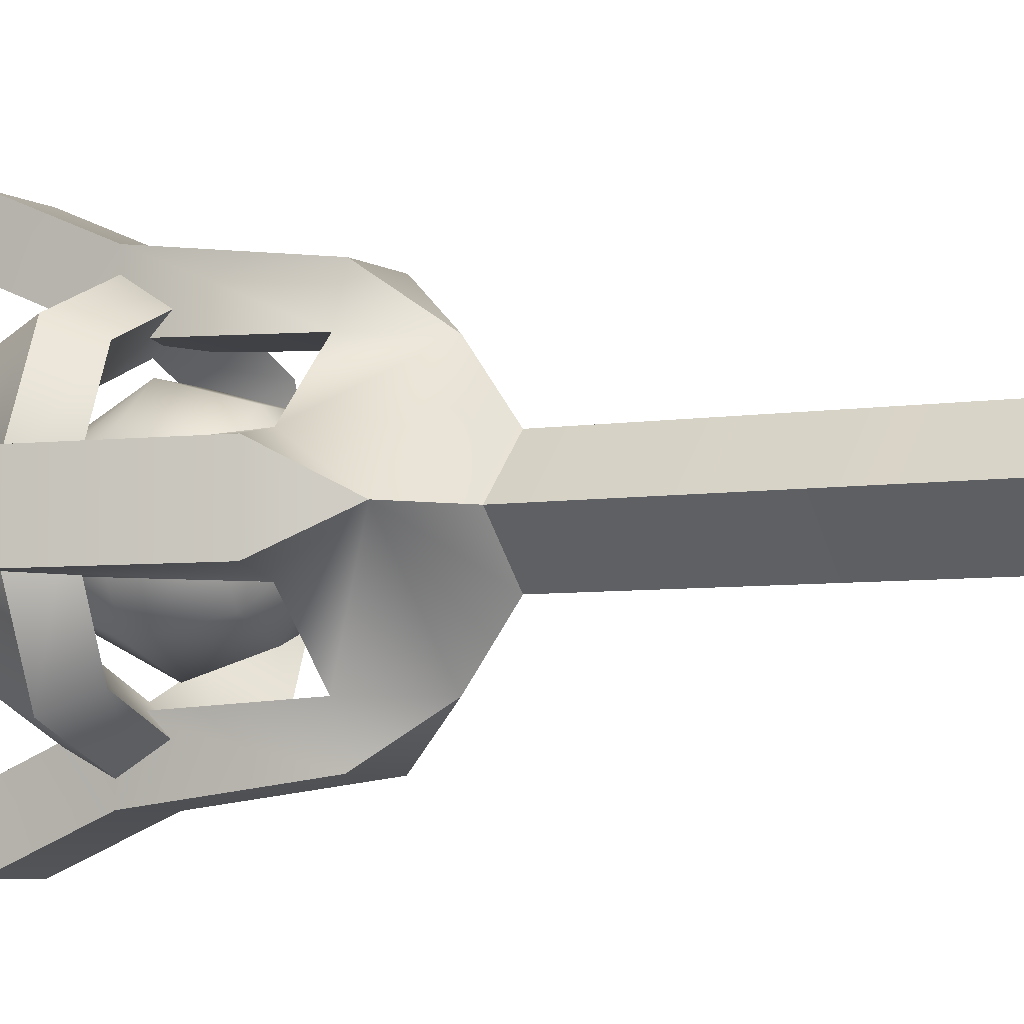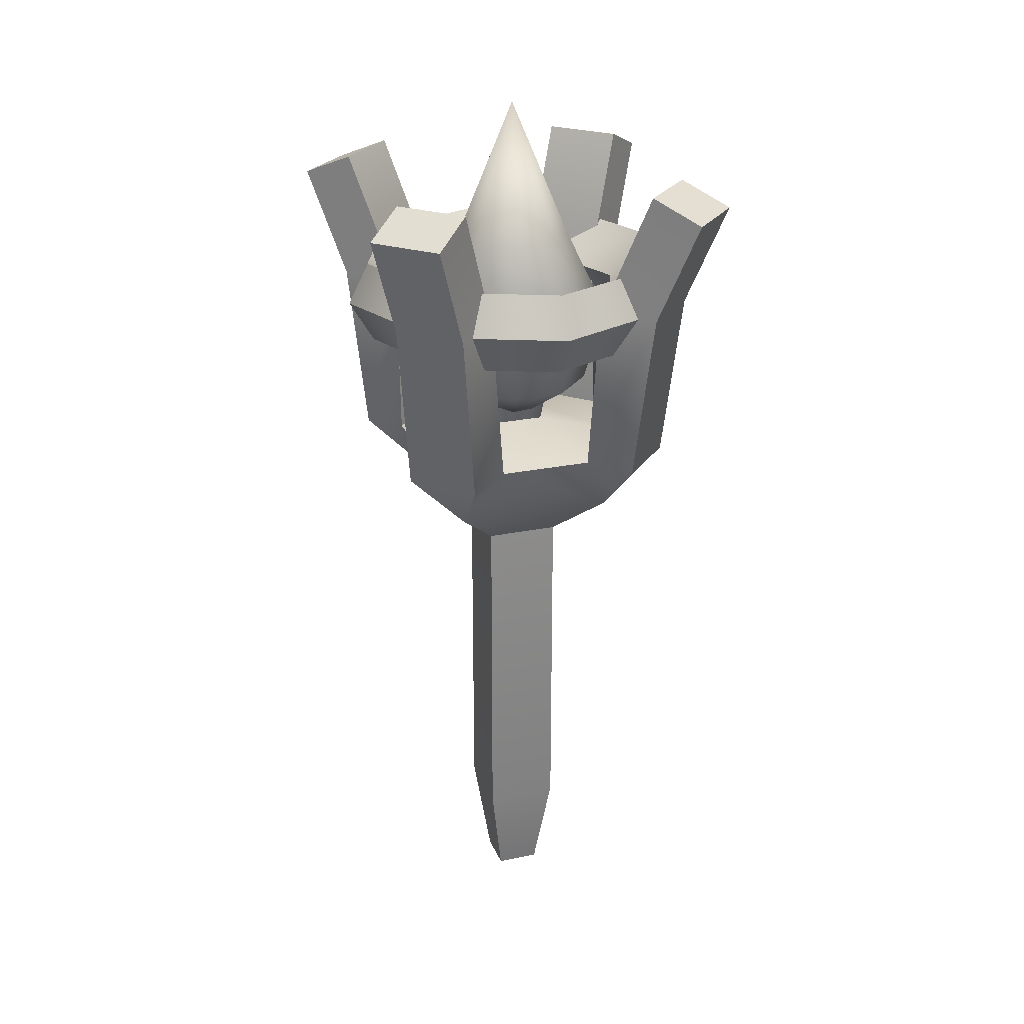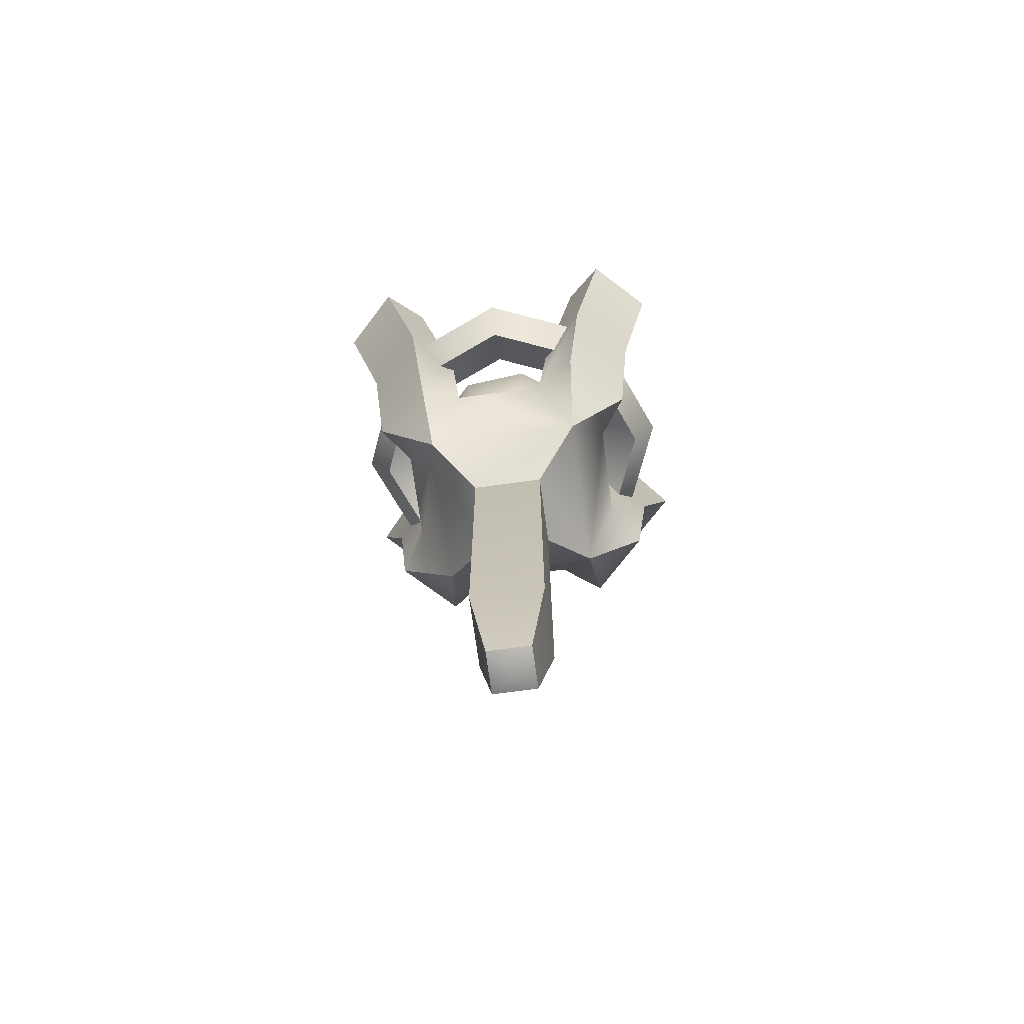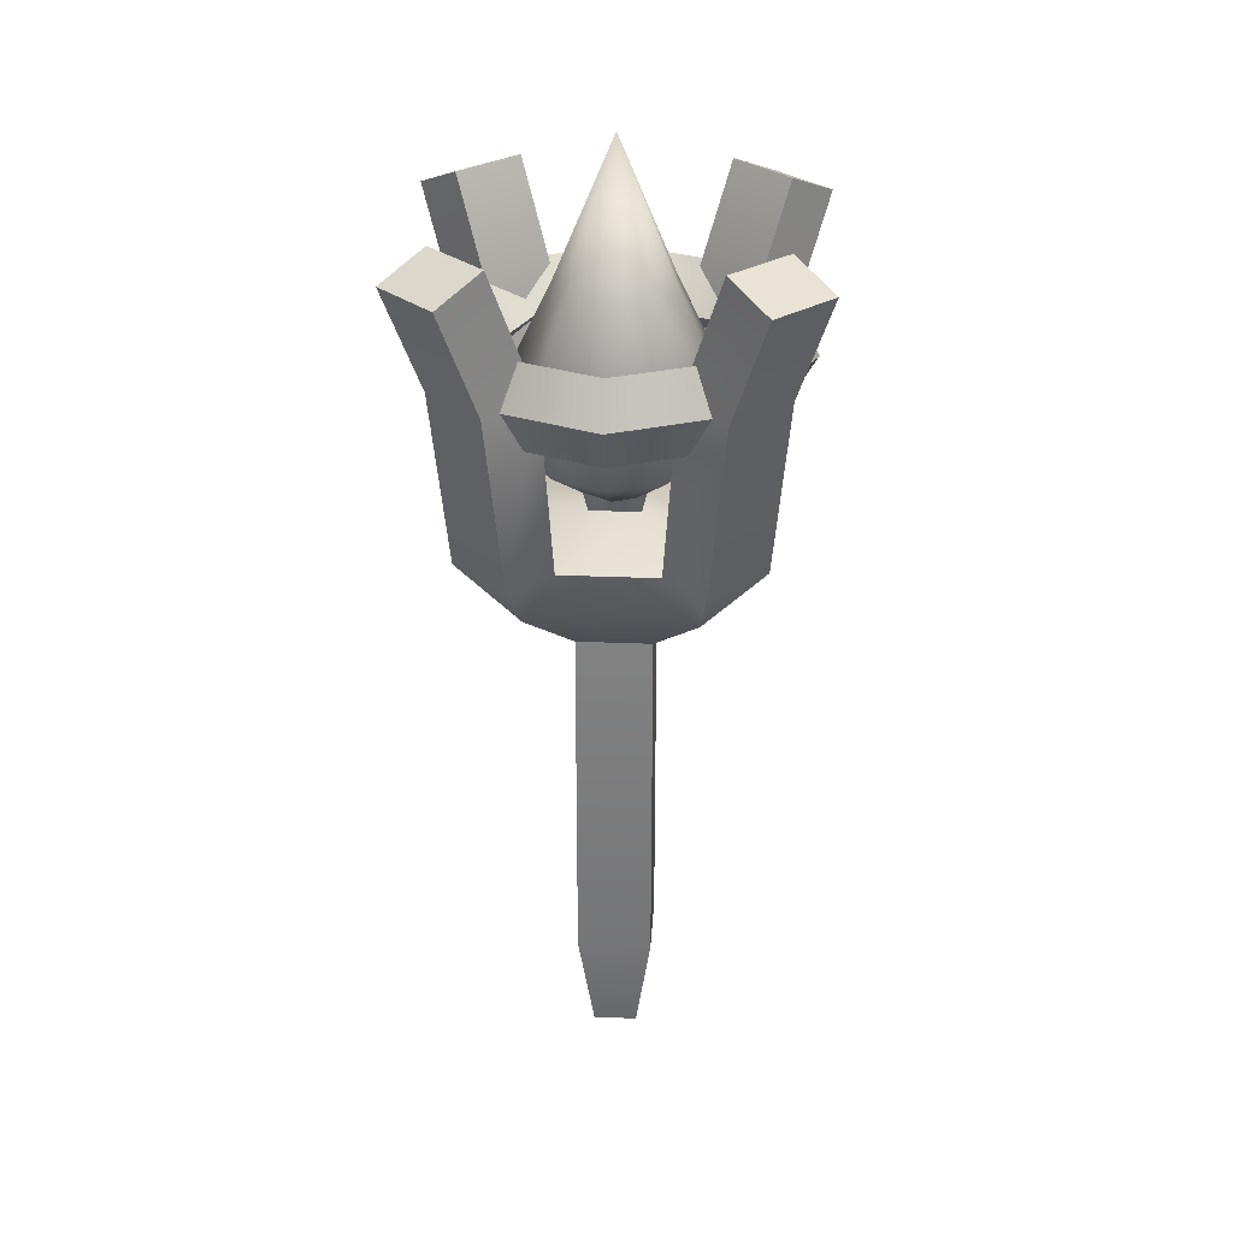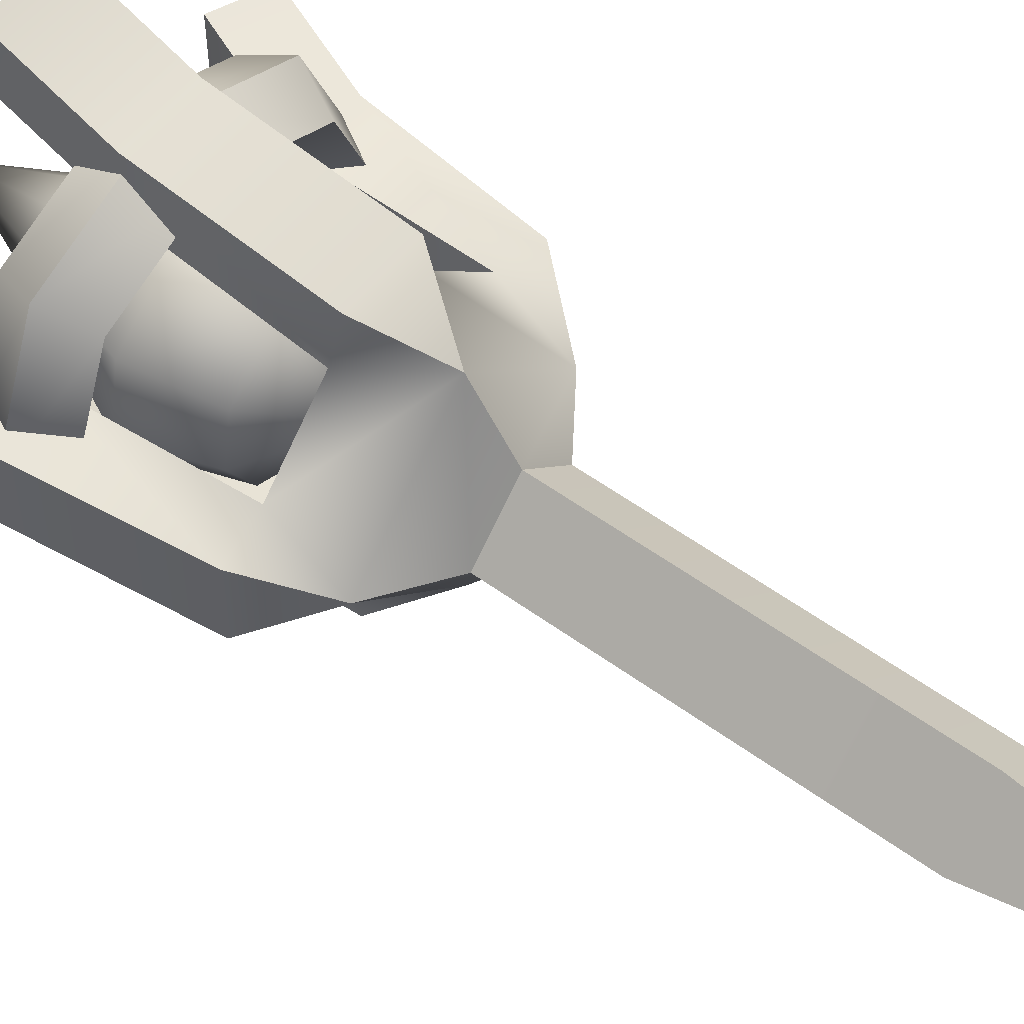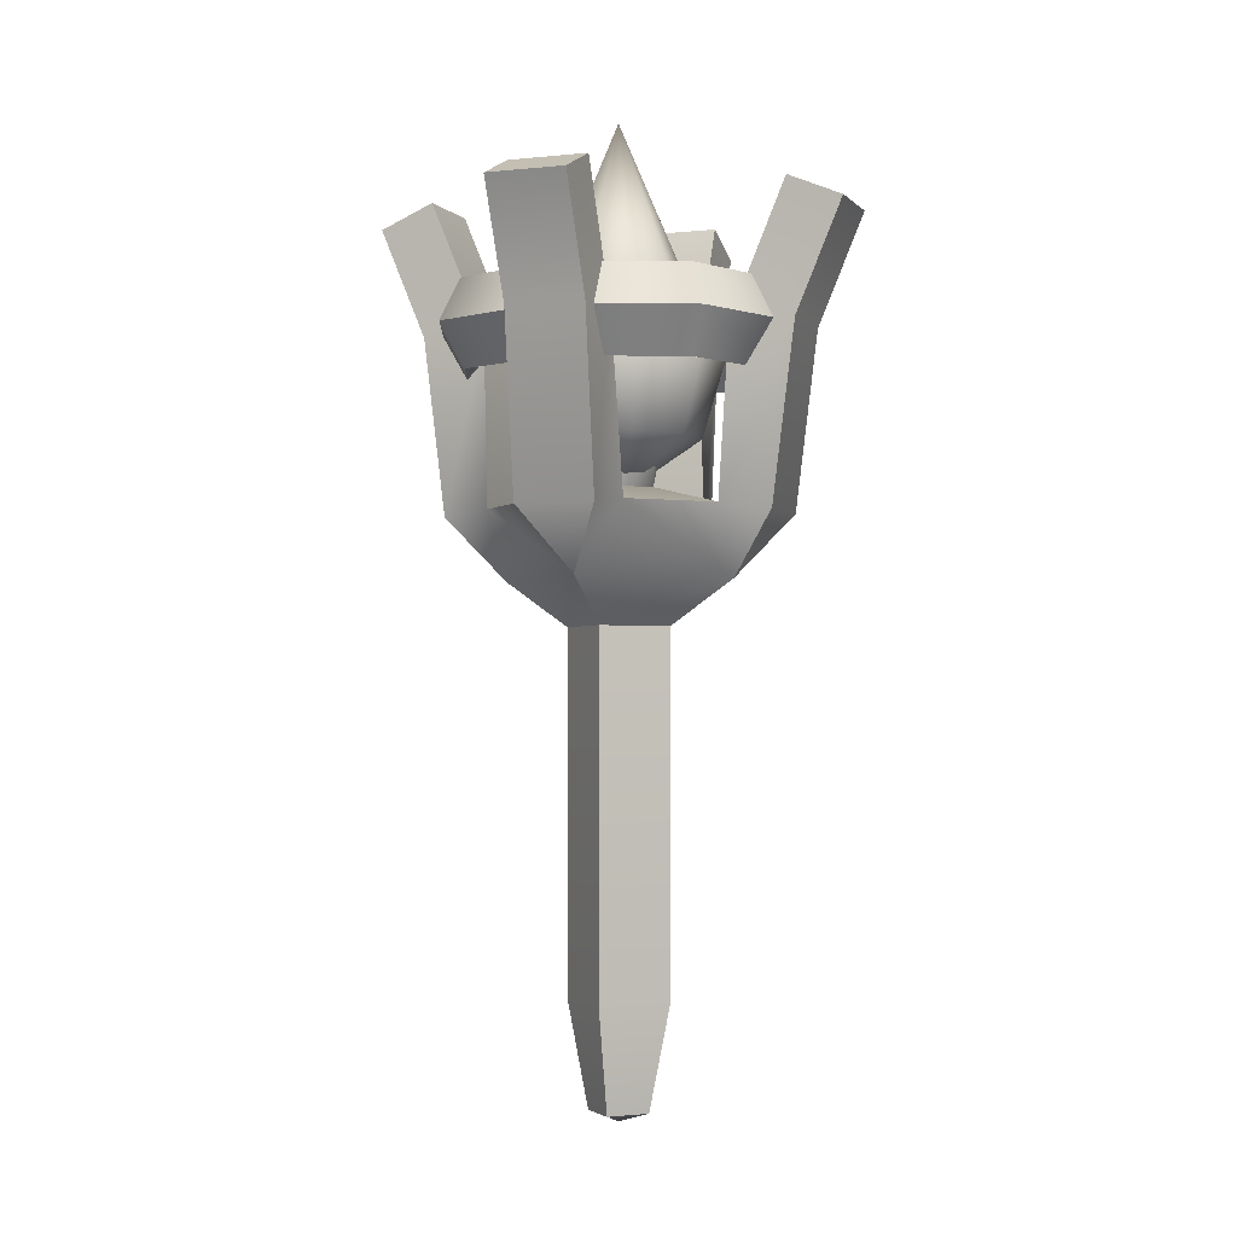
<metadata>
{"format":"obj","ext":"obj","renderer":"f3d","projection":"perspective","resolution":1024,"background":"white","views":[{"elev":-5.2,"azim":-61.8,"up":"+Z"},{"elev":25.4,"azim":-63.4,"up":"+Y"},{"elev":-71.8,"azim":52.8,"up":"+Y"},{"elev":28.9,"azim":-131.4,"up":"+Y"},{"elev":55.0,"azim":-52.3,"up":"+Z"},{"elev":-2.1,"azim":-69.5,"up":"+Y"}]}
</metadata>
<code>
o torch_lit
v -0 0.2111 -0.1368
v -0.05253 0.4032 -0.02176
v 0.1368 0.2111 0
v 0 0.2111 0.1368
v -0.1368 0.2111 0
v 1.2e-05 0.1586 -0.06191
v 0.06192 0.1586 -5e-06
v 1.2e-05 0.1586 0.0619
v -0.06189 0.1586 -5e-06
v 1.2e-05 -0.2598 -0.06191
v 0.06192 -0.2598 -5e-06
v 1.2e-05 -0.2598 0.0619
v -0.06189 -0.2598 -5e-06
v 7e-06 -0.395 -3e-06
v 7e-06 -0.3844 -0.03635
v 0.03636 -0.3844 -3e-06
v 7e-06 -0.3844 0.03635
v -0.03634 -0.3844 -3e-06
v 0.05668 0.2912 -0.1368
v -0.05668 0.2912 -0.1368
v 0.1368 0.2912 -0.05668
v 0.1368 0.2912 0.05668
v 0.05668 0.2912 0.1368
v -0.05668 0.2912 0.1368
v -0.1368 0.2912 0.05668
v -0.1368 0.2912 -0.05668
v -0.04171 0.3152 0
v 0 0.3152 0.04171
v 0.04171 0.3152 0
v -0 0.3152 -0.04171
v -0.05253 0.4032 0.02176
v -0.02176 0.4032 0.05253
v 0.02176 0.4032 0.05253
v 0.05253 0.4032 0.02176
v 0.05253 0.4032 -0.02176
v 0.02176 0.4032 -0.05253
v -0.02176 0.4032 -0.05253
v 0 0.4352 0
v 0 0.491 -0.136
v 0.0962 0.491 -0.0962
v 0.136 0.491 0
v 0.0962 0.491 0.0962
v -0 0.491 0.136
v -0.0962 0.491 0.0962
v -0.136 0.491 0
v -0.0962 0.491 -0.0962
v -1e-06 0.44 -0.1856
v 0.1312 0.44 -0.1312
v 0.1349 0.5403 -0.1349
v 0 0.5403 -0.1908
v 0.1856 0.44 0
v 0.1908 0.5403 0
v 0.1312 0.44 0.1312
v 0.1349 0.5403 0.1349
v -1e-06 0.44 0.1856
v -0 0.5403 0.1908
v -0.1312 0.44 0.1312
v -0.1349 0.5403 0.1349
v -0.1856 0.44 0
v -0.1908 0.5403 0
v -0.1312 0.44 -0.1312
v -0.1349 0.5403 -0.1349
v 2e-06 0.491 -0.2158
v 0.1526 0.491 -0.1526
v 0.2158 0.491 -1e-06
v 0.1526 0.491 0.1526
v 2e-06 0.491 0.2158
v -0.1526 0.491 0.1526
v -0.2158 0.491 -1e-06
v -0.1526 0.491 -0.1526
v -0.04578 0.2842 -0.1946
v 0.04578 0.2842 -0.1946
v -0.04578 0.2842 0.1946
v 0.04578 0.2842 0.1946
v 0.1946 0.2842 -0.04578
v 0.1946 0.2842 0.04578
v -0.1946 0.2842 -0.04578
v -0.1946 0.2842 0.04578
v -0.04578 0.491 -0.146
v -0.04578 0.491 -0.2209
v 0.04578 0.491 -0.2209
v 0.04578 0.491 -0.146
v -0.04578 0.491 0.2209
v -0.04578 0.491 0.146
v 0.04578 0.491 0.146
v 0.04578 0.491 0.2209
v 0.146 0.491 -0.04578
v 0.2209 0.491 -0.04578
v 0.2209 0.491 0.04578
v 0.146 0.491 0.04578
v -0.2209 0.491 -0.04578
v -0.146 0.491 -0.04578
v -0.146 0.491 0.04578
v -0.2209 0.491 0.04578
v -0.04578 0.6466 -0.2114
v -0.04578 0.6196 -0.2751
v 0.04578 0.6196 -0.2751
v 0.04578 0.6466 -0.2114
v -0.04578 0.6196 0.2751
v -0.04578 0.6466 0.2114
v 0.04578 0.6466 0.2114
v 0.04578 0.6196 0.2751
v 0.2114 0.6466 -0.04578
v 0.2751 0.6196 -0.04578
v 0.2751 0.6196 0.04578
v 0.2114 0.6466 0.04578
v -0.2751 0.6196 -0.04578
v -0.2114 0.6466 -0.04578
v -0.2114 0.6466 0.04578
v -0.2751 0.6196 0.04578
v 2.4e-05 0.3704 -0.09482
v 2.4e-05 0.5655 -0.07038
v 0.06098 0.3704 -0.07264
v 0.04527 0.5655 -0.05392
v 0.09341 0.3704 -0.01647
v 0.06934 0.5655 -0.01222
v 0.08214 0.3704 0.04741
v 0.06098 0.5655 0.03519
v 0.03246 0.3704 0.08911
v 0.0241 0.5655 0.06614
v -0.03241 0.3704 0.08911
v -0.02405 0.5655 0.06614
v -0.0821 0.3704 0.04741
v -0.06093 0.5655 0.03519
v -0.09336 0.3704 -0.01647
v -0.06929 0.5655 -0.01222
v -0.06093 0.3704 -0.07264
v -0.04522 0.5655 -0.05392
v 2.4e-05 0.7307 0
v 2.4e-05 0.3054 0
v 2.4e-05 0.4614 -0.1214
v 0.07803 0.4614 -0.09297
v 0.1195 0.4614 -0.02107
v 0.1051 0.4614 0.06068
v 0.04153 0.4614 0.114
v -0.04148 0.4614 0.114
v -0.1051 0.4614 0.06068
v -0.1195 0.4614 -0.02107
v -0.07798 0.4614 -0.09297
f 1 19 21 3
f 3 22 23 4
f 4 24 25 5
f 5 26 20 1
f 1 3 7 6
f 5 1 6 9
f 4 5 9 8
f 3 4 8 7
f 9 6 10 13
f 8 9 13 12
f 7 8 12 11
f 6 7 11 10
f 13 10 15 18
f 12 13 18 17
f 11 12 17 16
f 10 11 16 15
f 14 15 16
f 14 16 17
f 14 17 18
f 14 18 15
f 30 29 21 19
f 29 22 21
f 29 28 23 22
f 28 24 23
f 28 27 25 24
f 27 26 25
f 35 36 38
f 30 19 20
f 28 29 34 33
f 27 30 20 26
f 27 28 32 31
f 30 27 2 37
f 30 37 36
f 29 35 34
f 28 33 32
f 27 31 2
f 29 30 36 35
f 2 31 38
f 32 33 38
f 34 35 38
f 36 37 38
f 37 2 38
f 31 32 38
f 33 34 38
f 63 50 49 64
f 64 49 52 65
f 65 52 54 66
f 66 54 56 67
f 67 56 58 68
f 68 58 60 69
f 61 47 39 46
f 69 60 62 70
f 70 62 50 63
f 41 40 48 51
f 39 40 49 50
f 42 41 51 53
f 40 41 52 49
f 43 42 53 55
f 41 42 54 52
f 44 43 55 57
f 42 43 56 54
f 45 44 57 59
f 43 44 58 56
f 59 61 46 45
f 44 45 60 58
f 45 46 62 60
f 46 39 50 62
f 61 70 63 47
f 59 69 70 61
f 57 68 69 59
f 55 67 68 57
f 53 66 67 55
f 51 65 66 53
f 48 64 65 51
f 47 63 64 48
f 20 71 1
f 1 71 72
f 1 72 19
f 77 78 94 91
f 4 73 24
f 23 74 4
f 4 74 73
f 22 76 89 90
f 21 75 3
f 3 75 76
f 3 76 22
f 23 24 84 85
f 5 77 26
f 25 78 5
f 5 78 77
f 71 20 79 80
f 104 105 89 88
f 110 107 91 94
f 102 99 83 86
f 20 19 82 79
f 75 21 87 88
f 25 26 92 93
f 72 71 80 81
f 74 23 85 86
f 21 22 90 87
f 24 73 83 84
f 76 75 88 89
f 78 25 93 94
f 19 72 81 82
f 73 74 86 83
f 26 77 91 92
f 99 100 84 83
f 103 104 88 87
f 107 108 92 91
f 101 102 86 85
f 109 110 94 93
f 98 95 79 82
f 106 103 87 90
f 100 101 85 84
f 108 109 93 92
f 97 98 82 81
f 105 106 90 89
f 96 97 81 80
f 95 98 97 96
f 99 102 101 100
f 103 106 105 104
f 107 110 109 108
f 80 79 95 96
f 40 39 47 48
f 131 132 114 112
f 132 133 116 114
f 133 134 118 116
f 134 135 120 118
f 135 136 122 120
f 136 137 124 122
f 137 138 126 124
f 116 129 114
f 138 139 128 126
f 139 131 112 128
f 125 130 127
f 115 130 117
f 112 129 128
f 128 129 126
f 126 129 124
f 124 129 122
f 122 129 120
f 120 129 118
f 114 129 112
f 118 129 116
f 111 130 113
f 117 130 119
f 119 130 121
f 121 130 123
f 123 130 125
f 113 130 115
f 127 130 111
f 127 111 131 139
f 125 127 139 138
f 123 125 138 137
f 121 123 137 136
f 119 121 136 135
f 117 119 135 134
f 115 117 134 133
f 113 115 133 132
f 111 113 132 131

</code>
